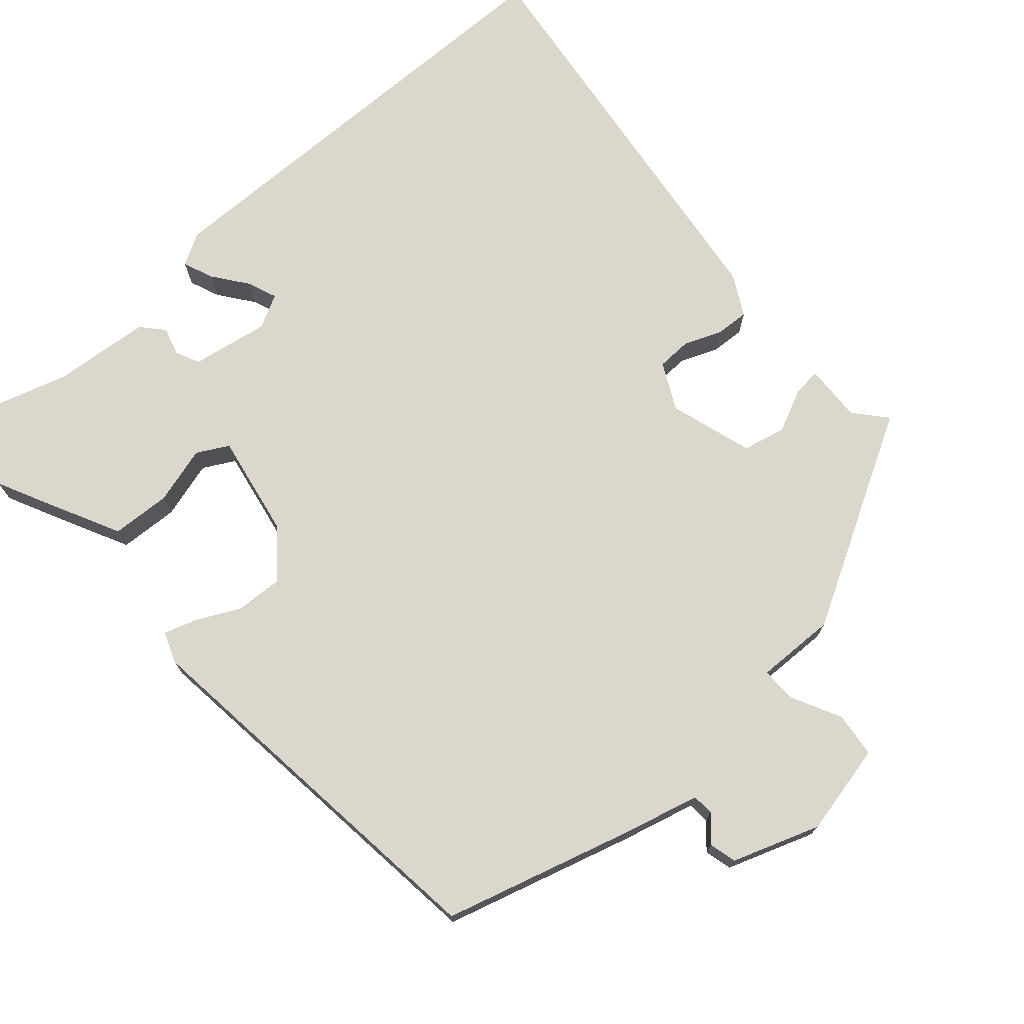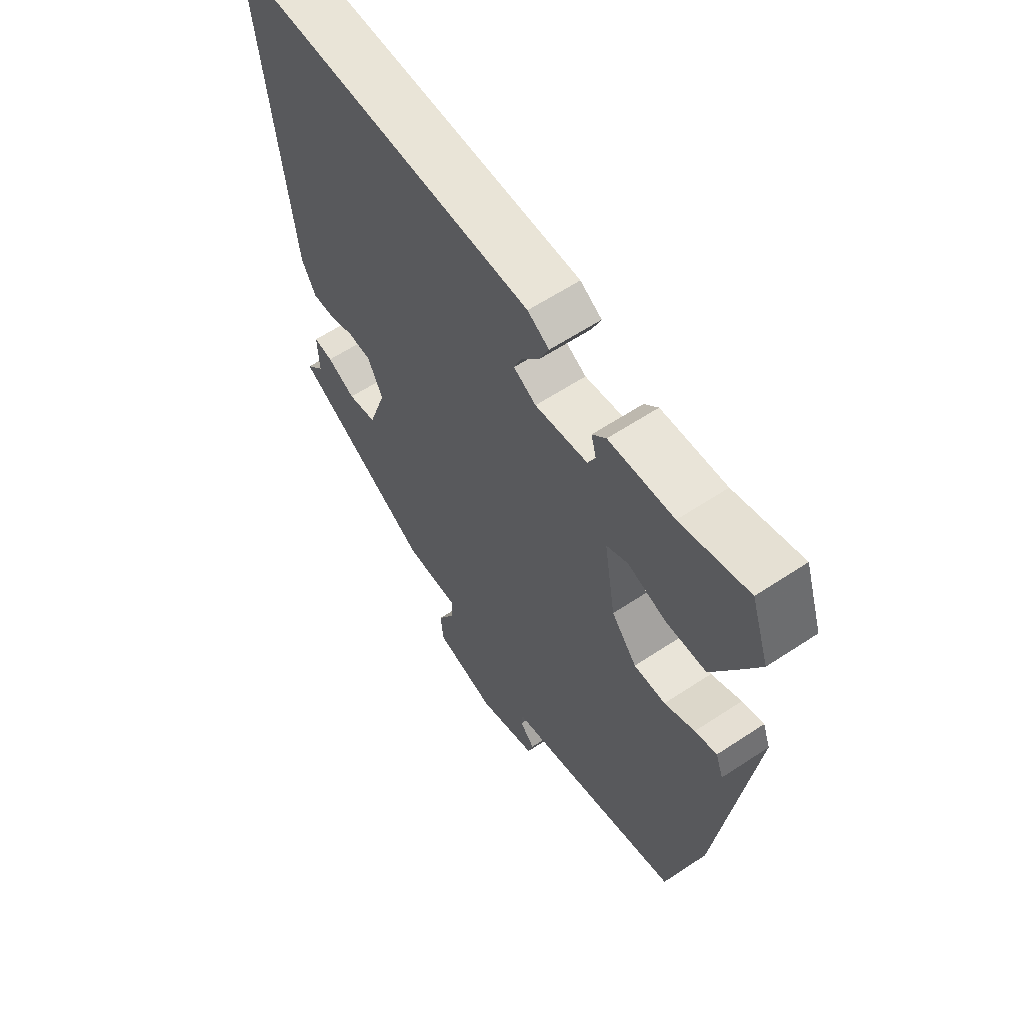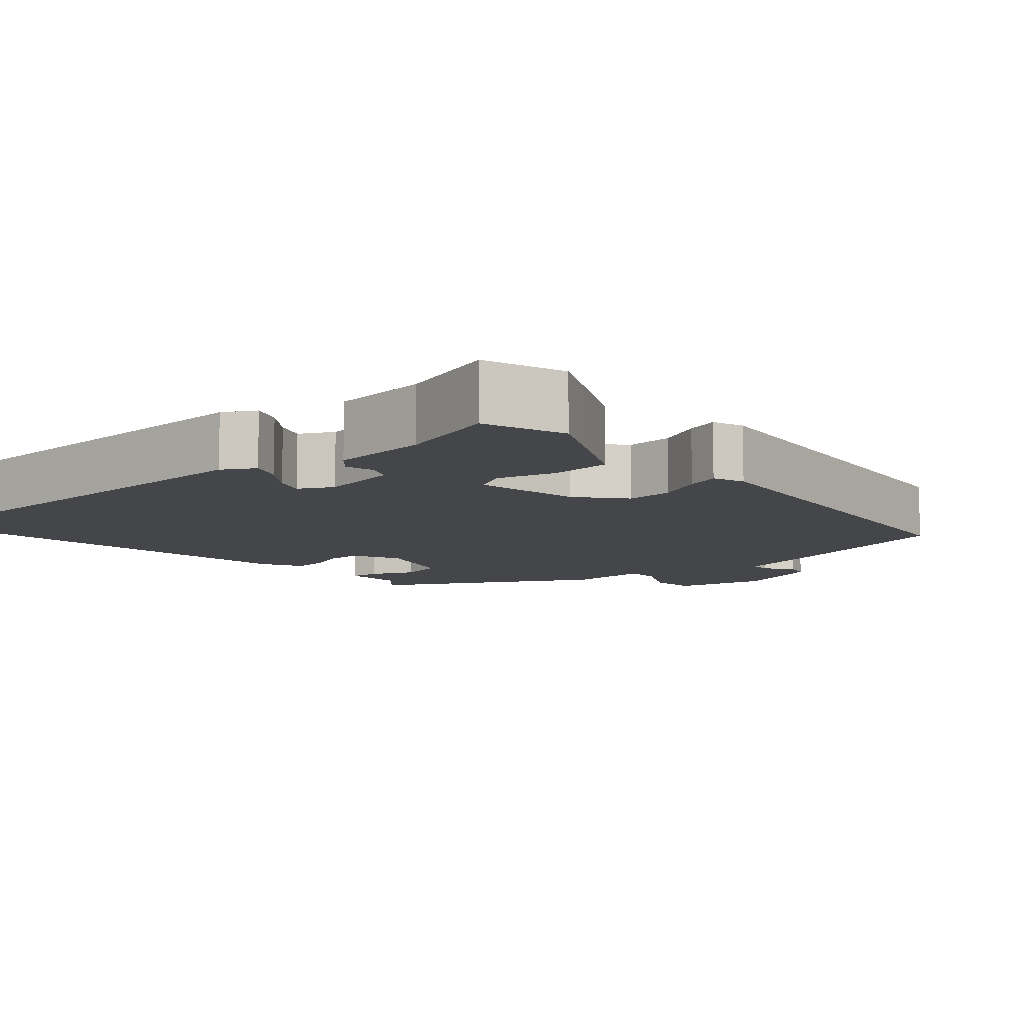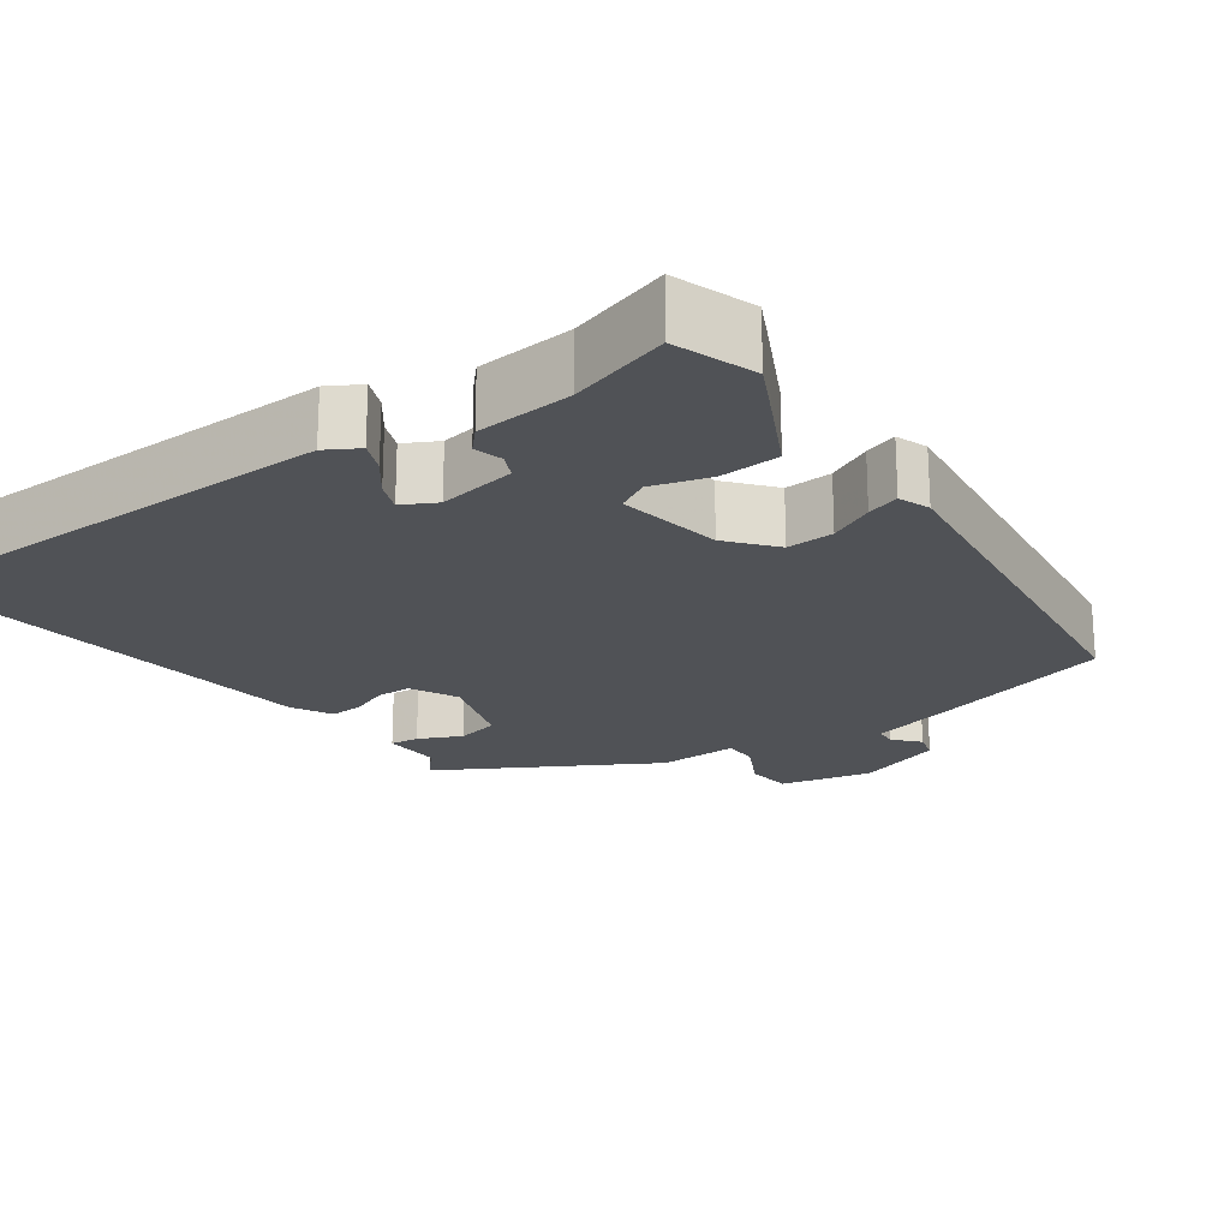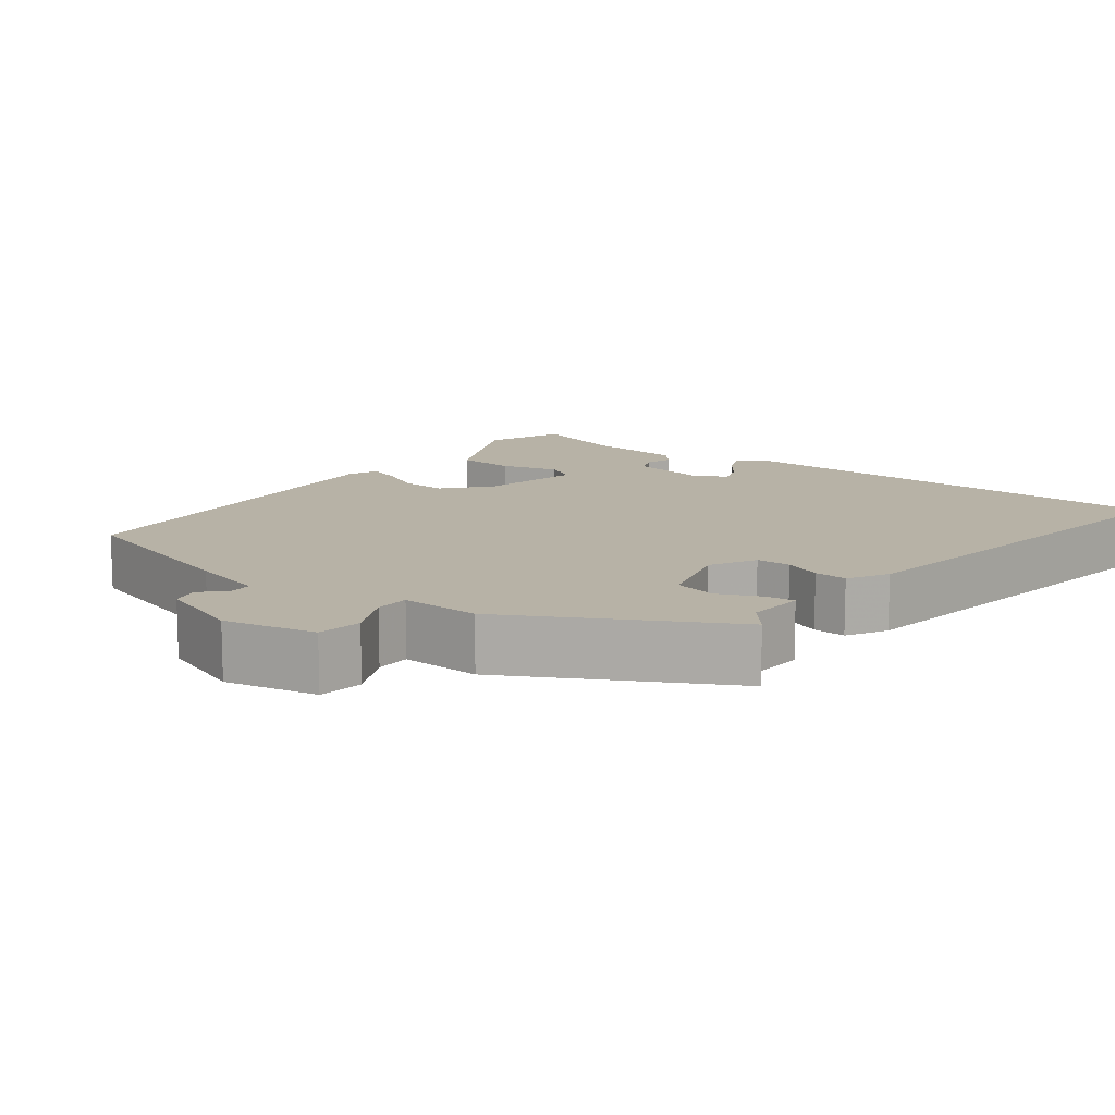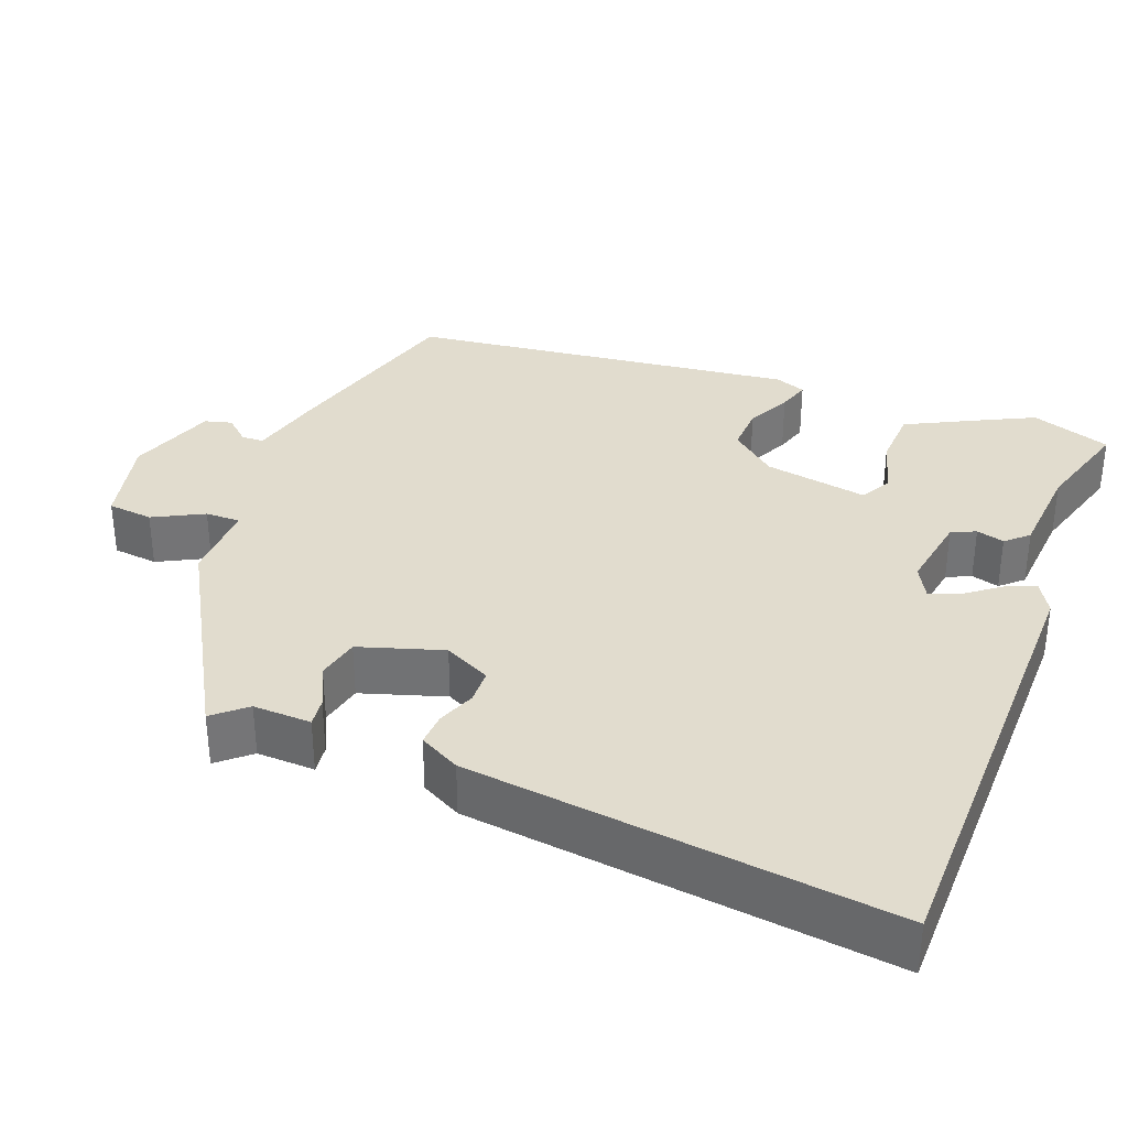
<metadata>
{"format":"obj","ext":"obj","renderer":"f3d","projection":"perspective","resolution":1024,"background":"white","views":[{"elev":73.3,"azim":139.5,"up":"+Y"},{"elev":61.1,"azim":56.0,"up":"+Z"},{"elev":-9.6,"azim":42.1,"up":"+Y"},{"elev":-21.1,"azim":36.1,"up":"+Y"},{"elev":12.3,"azim":-140.9,"up":"+Y"},{"elev":34.1,"azim":-68.4,"up":"+Y"}]}
</metadata>
<code>
v -0.488 0.07 -0.348
v -0.451 0.07 -0.306
v -0.453 0.07 -0.229
v -0.415 0.07 -0.234
v -0.359 0.07 -0.261
v -0.302 0.07 -0.249
v -0.266 0.07 -0.139
v -0.296 0.07 -0.077
v -0.342 0.07 -0.075
v -0.392 0.07 -0.094
v -0.436 0.07 -0.096
v -0.464 0.07 -0.042
v -0.525 0.07 0.514
v 0.087 0.07 0.515
v 0.129 0.07 0.49
v 0.112 0.07 0.45
v 0.077 0.07 0.405
v 0.061 0.07 0.366
v 0.105 0.07 0.342
v 0.208 0.07 0.358
v 0.223 0.07 0.39
v 0.213 0.07 0.427
v 0.24 0.07 0.456
v 0.367 0.07 0.465
v 0.499 0.07 0.503
v 0.535 0.07 0.397
v 0.503 0.07 0.334
v 0.45 0.07 0.232
v 0.371 0.07 0.229
v 0.295 0.07 0.252
v 0.253 0.07 0.23
v 0.276 0.07 0.092
v 0.326 0.07 0.031
v 0.388 0.07 0.033
v 0.447 0.07 0.061
v 0.49 0.07 0.074
v 0.505 0.07 0.033
v 0.438 0.07 -0.48
v 0.185 0.07 -0.548
v 0.085 0.07 -0.572
v 0.083 0.07 -0.601
v 0.112 0.07 -0.634
v 0.102 0.07 -0.67
v -0.014 0.07 -0.709
v -0.135 0.07 -0.68
v -0.141 0.07 -0.62
v -0.106 0.07 -0.554
v -0.105 0.07 -0.508
v -0.211 0.07 -0.509
v -0.488 0 -0.348
v -0.451 0 -0.306
v -0.453 0 -0.229
v -0.415 0 -0.234
v -0.359 0 -0.261
v -0.302 0 -0.249
v -0.266 0 -0.139
v -0.296 0 -0.077
v -0.342 0 -0.075
v -0.392 0 -0.094
v -0.436 0 -0.096
v -0.464 0 -0.042
v -0.525 0 0.514
v 0.087 0 0.515
v 0.129 0 0.49
v 0.112 0 0.45
v 0.077 0 0.405
v 0.061 0 0.366
v 0.105 0 0.342
v 0.208 0 0.358
v 0.223 0 0.39
v 0.213 0 0.427
v 0.24 0 0.456
v 0.367 0 0.465
v 0.499 0 0.503
v 0.535 0 0.397
v 0.503 0 0.334
v 0.45 0 0.232
v 0.371 0 0.229
v 0.295 0 0.252
v 0.253 0 0.23
v 0.276 0 0.092
v 0.326 0 0.031
v 0.388 0 0.033
v 0.447 0 0.061
v 0.49 0 0.074
v 0.505 0 0.033
v 0.438 0 -0.48
v 0.185 0 -0.548
v 0.085 0 -0.572
v 0.083 0 -0.601
v 0.112 0 -0.634
v 0.102 0 -0.67
v -0.014 0 -0.709
v -0.135 0 -0.68
v -0.141 0 -0.62
v -0.106 0 -0.554
v -0.105 0 -0.508
v -0.211 0 -0.509
f 48 49 1 2
f 45 46 47
f 44 45 47
f 43 44 47
f 42 43 47
f 41 42 47
f 40 41 47 48
f 39 40 48
f 38 39 48
f 37 38 48
f 36 37 48
f 35 36 48
f 34 35 48
f 33 34 48
f 32 33 48
f 31 32 48
f 28 29 30
f 27 28 30
f 26 27 30
f 25 26 30
f 24 25 30
f 23 24 30
f 22 23 30
f 21 22 30
f 20 21 30 31
f 19 20 31 48
f 15 16 17
f 14 15 17
f 13 14 17
f 12 13 17
f 11 12 17
f 10 11 17
f 9 10 17
f 8 9 17 18
f 7 8 18 19
f 3 4 5
f 2 3 5
f 48 2 5
f 48 5 6
f 6 7 19 48
f 51 50 98 97
f 96 95 94
f 96 94 93
f 96 93 92
f 96 92 91
f 96 91 90
f 97 96 90 89
f 97 89 88
f 97 88 87
f 97 87 86
f 97 86 85
f 97 85 84
f 97 84 83
f 97 83 82
f 97 82 81
f 97 81 80
f 79 78 77
f 79 77 76
f 79 76 75
f 79 75 74
f 79 74 73
f 79 73 72
f 79 72 71
f 79 71 70
f 80 79 70 69
f 97 80 69 68
f 66 65 64
f 66 64 63
f 66 63 62
f 66 62 61
f 66 61 60
f 66 60 59
f 66 59 58
f 67 66 58 57
f 68 67 57 56
f 54 53 52
f 54 52 51
f 54 51 97
f 55 54 97
f 97 68 56 55
f 1 50 51 2
f 2 51 52 3
f 3 52 53 4
f 4 53 54 5
f 5 54 55 6
f 6 55 56 7
f 7 56 57 8
f 8 57 58 9
f 9 58 59 10
f 10 59 60 11
f 11 60 61 12
f 12 61 62 13
f 13 62 63 14
f 14 63 64 15
f 15 64 65 16
f 16 65 66 17
f 17 66 67 18
f 18 67 68 19
f 19 68 69 20
f 20 69 70 21
f 21 70 71 22
f 22 71 72 23
f 23 72 73 24
f 24 73 74 25
f 25 74 75 26
f 26 75 76 27
f 27 76 77 28
f 28 77 78 29
f 29 78 79 30
f 30 79 80 31
f 31 80 81 32
f 32 81 82 33
f 33 82 83 34
f 34 83 84 35
f 35 84 85 36
f 36 85 86 37
f 37 86 87 38
f 38 87 88 39
f 39 88 89 40
f 40 89 90 41
f 41 90 91 42
f 42 91 92 43
f 43 92 93 44
f 44 93 94 45
f 45 94 95 46
f 46 95 96 47
f 47 96 97 48
f 48 97 98 49
f 49 98 50 1

</code>
